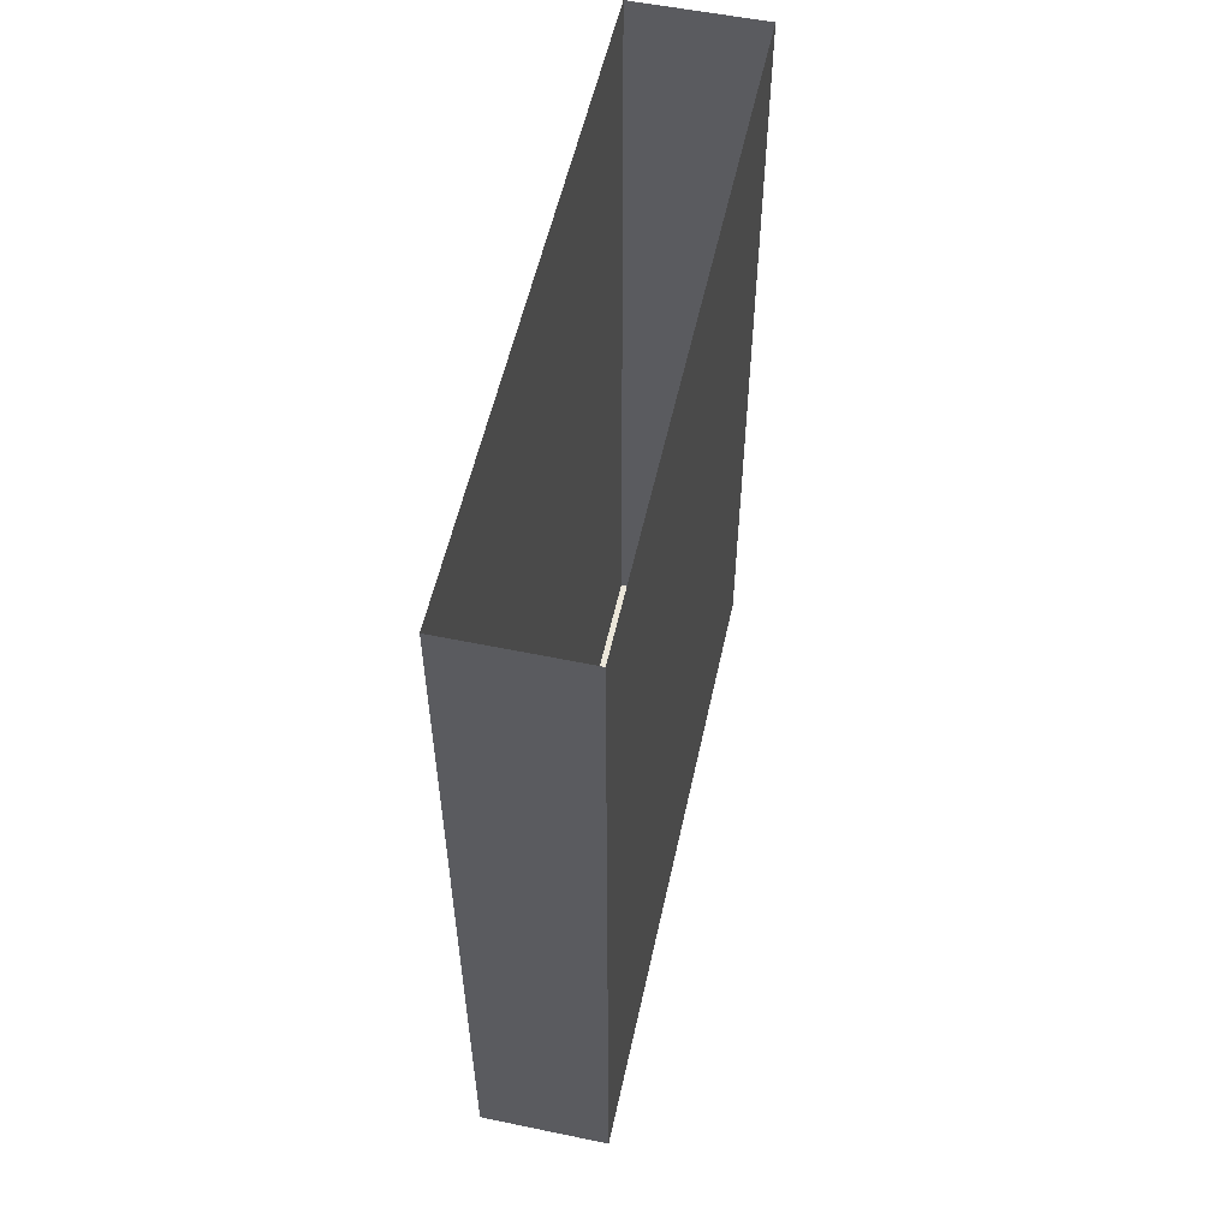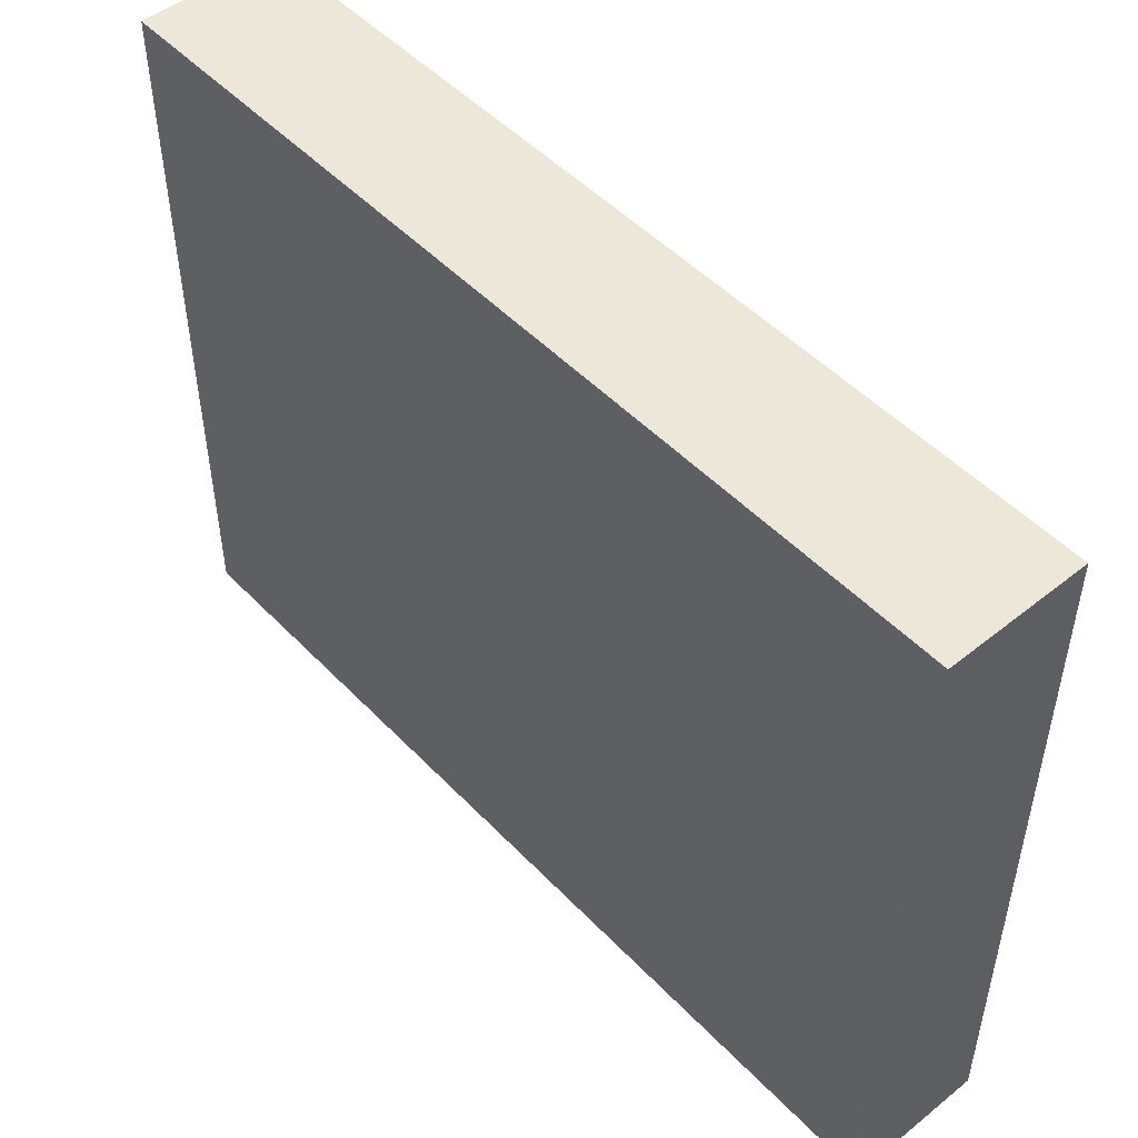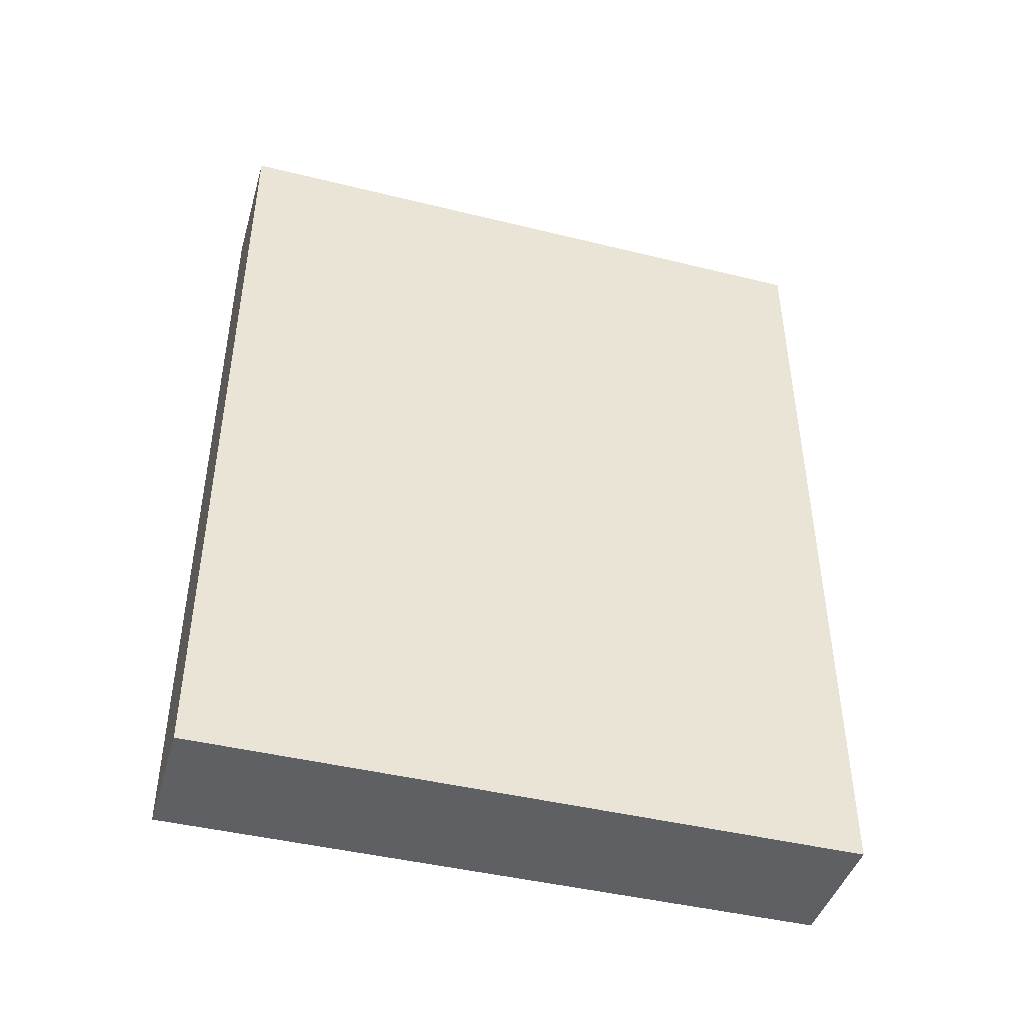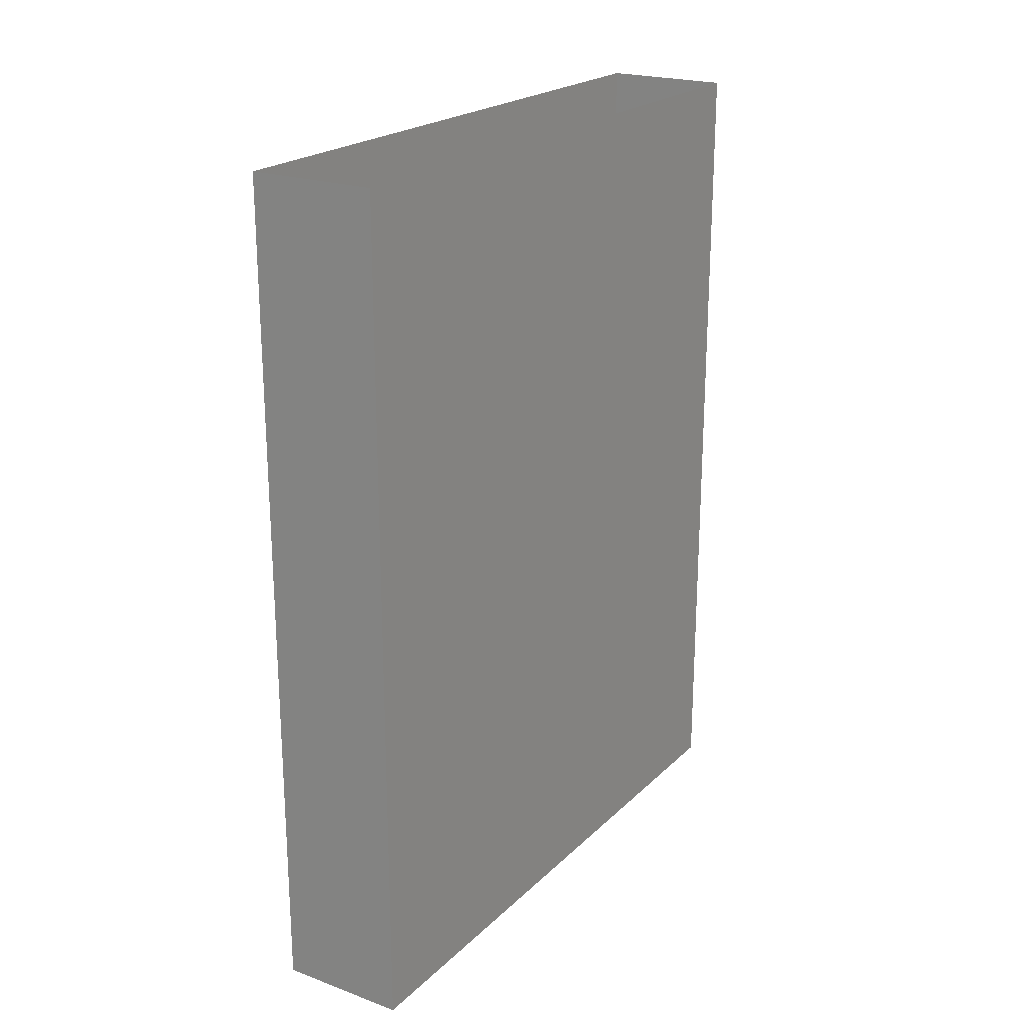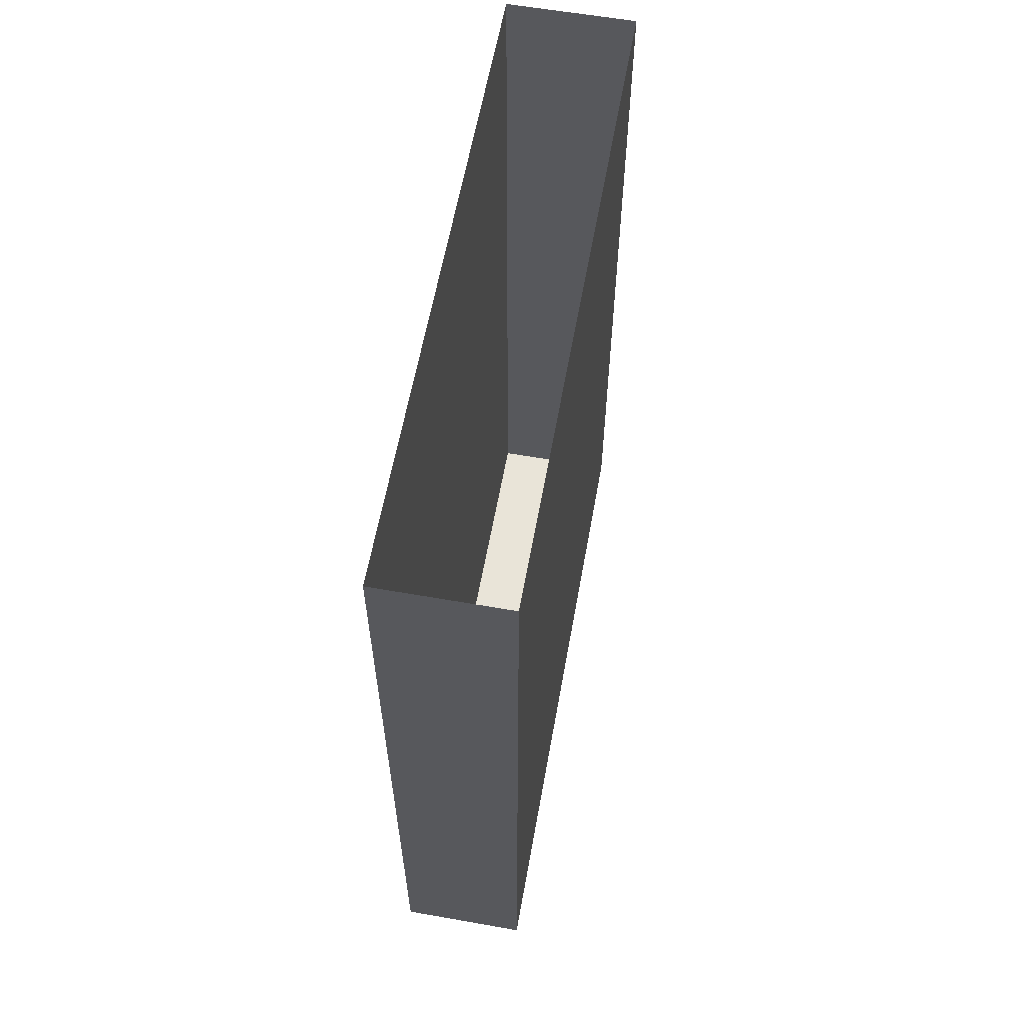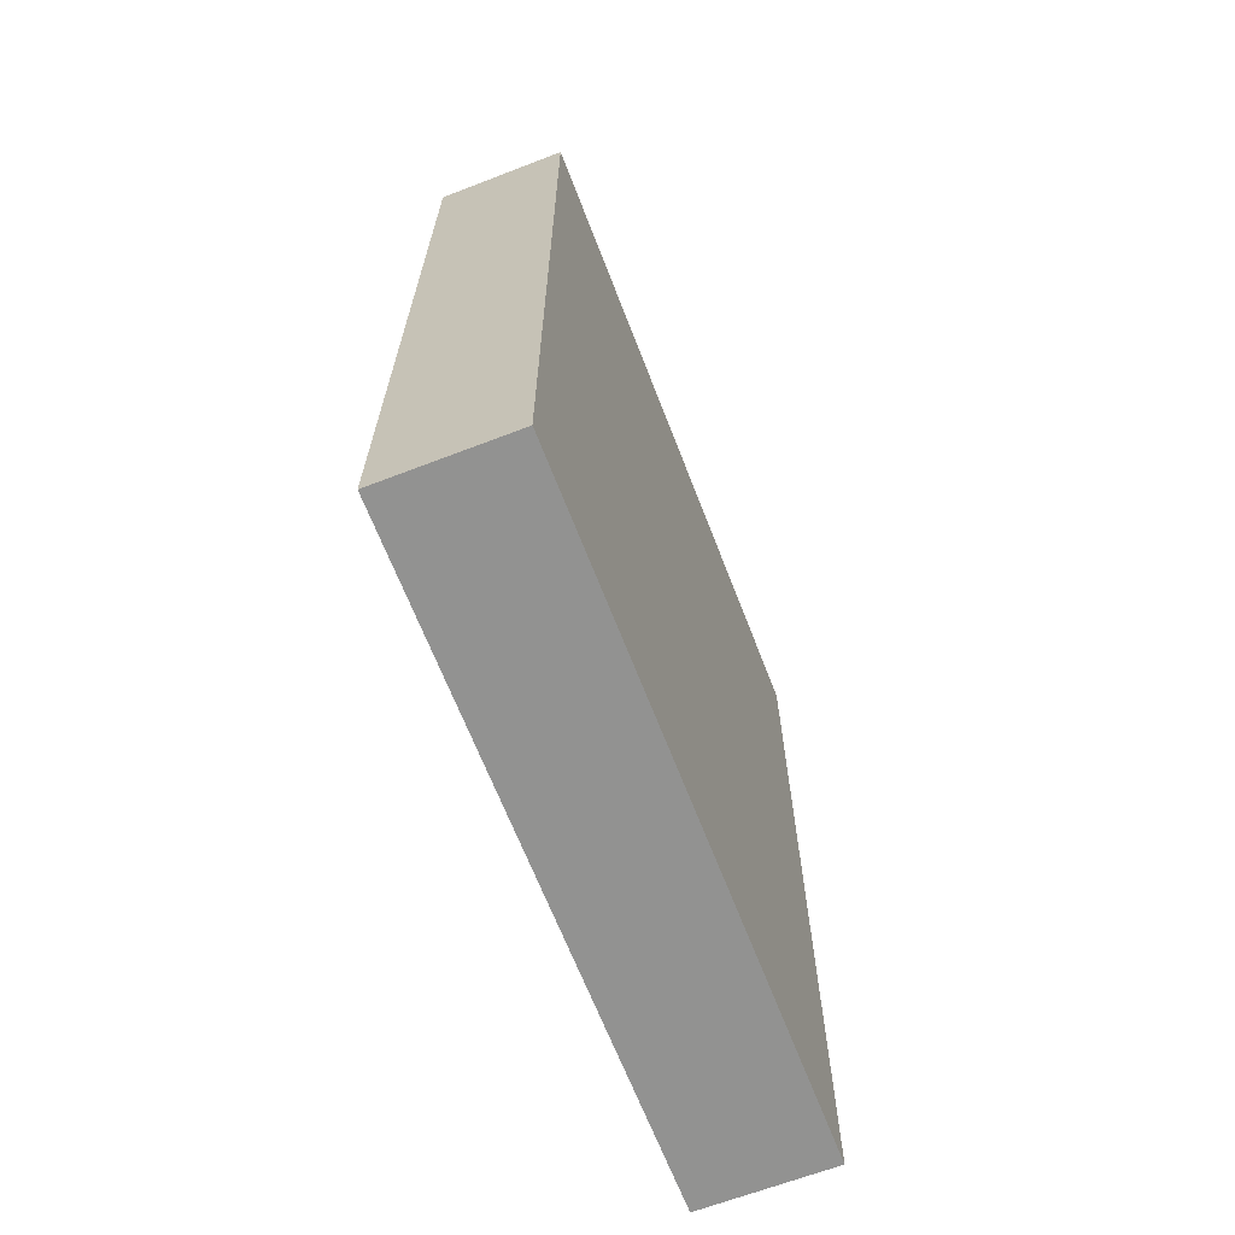
<metadata>
{"format":"obj","ext":"obj","renderer":"f3d","projection":"perspective","resolution":1024,"background":"white","views":[{"elev":55.4,"azim":-167.7,"up":"+Y"},{"elev":49.6,"azim":-41.5,"up":"+Z"},{"elev":-44.0,"azim":-106.1,"up":"+Y"},{"elev":21.8,"azim":32.5,"up":"+Y"},{"elev":60.3,"azim":10.2,"up":"+Y"},{"elev":-66.2,"azim":-158.9,"up":"+Y"}]}
</metadata>
<code>
g default
v 1.882 -2 1.193
v 2.118 -2 1.193
v 1.882 -2 0.001041
v 2.118 -2 0.001041
v 2.118 -0.4608 1.193
v 1.882 -0.4608 1.193
v 1.882 -0.4608 0.001041
v 2.118 -0.4608 0.001041
g polySurface1 pCube3 group1
f 1 2 6
f 6 2 5
f 7 8 3
f 3 8 4
f 3 4 1
f 1 4 2
f 2 4 5
f 5 4 8
f 3 1 7
f 7 1 6

</code>
